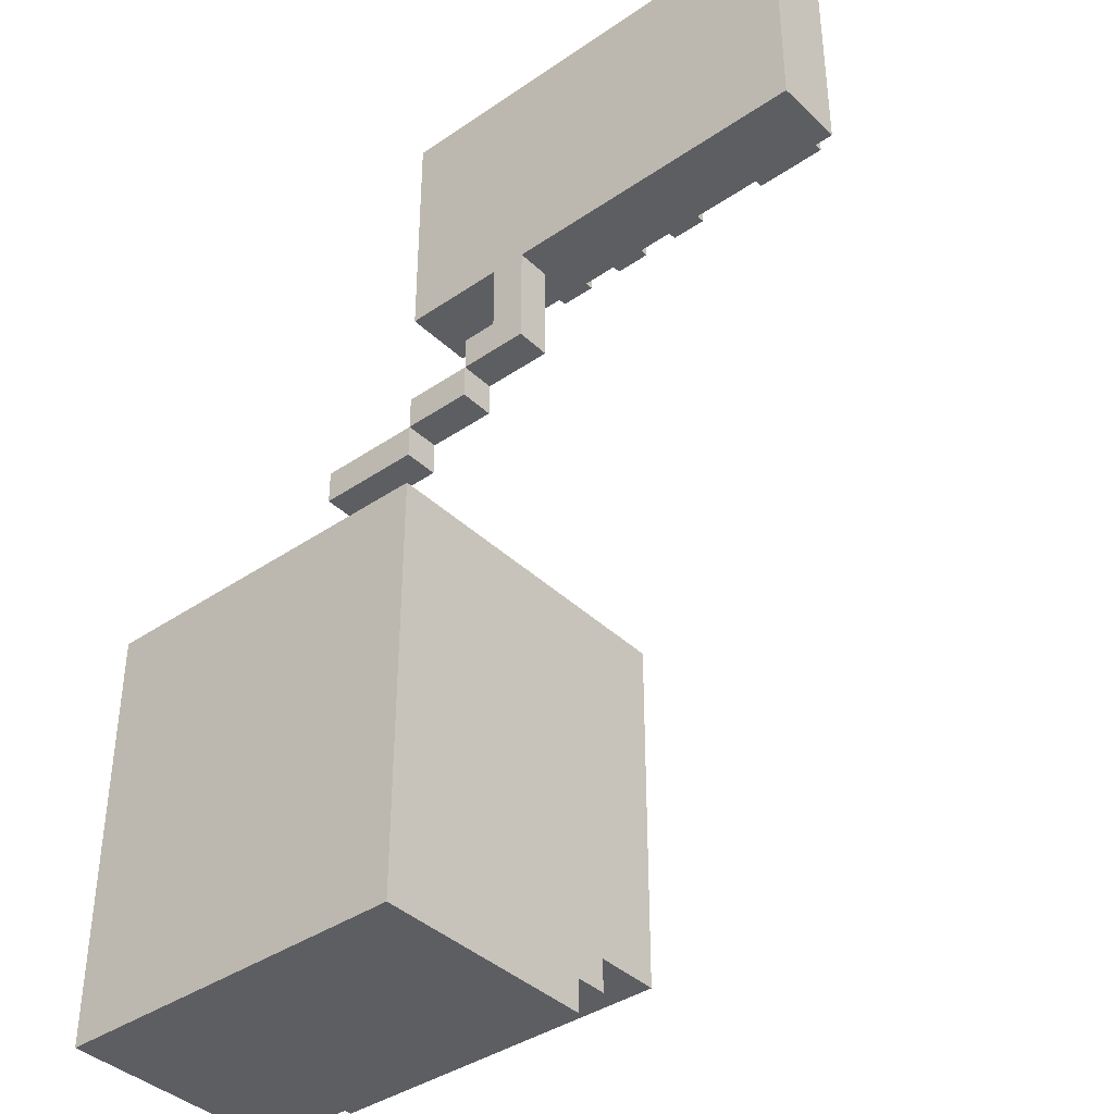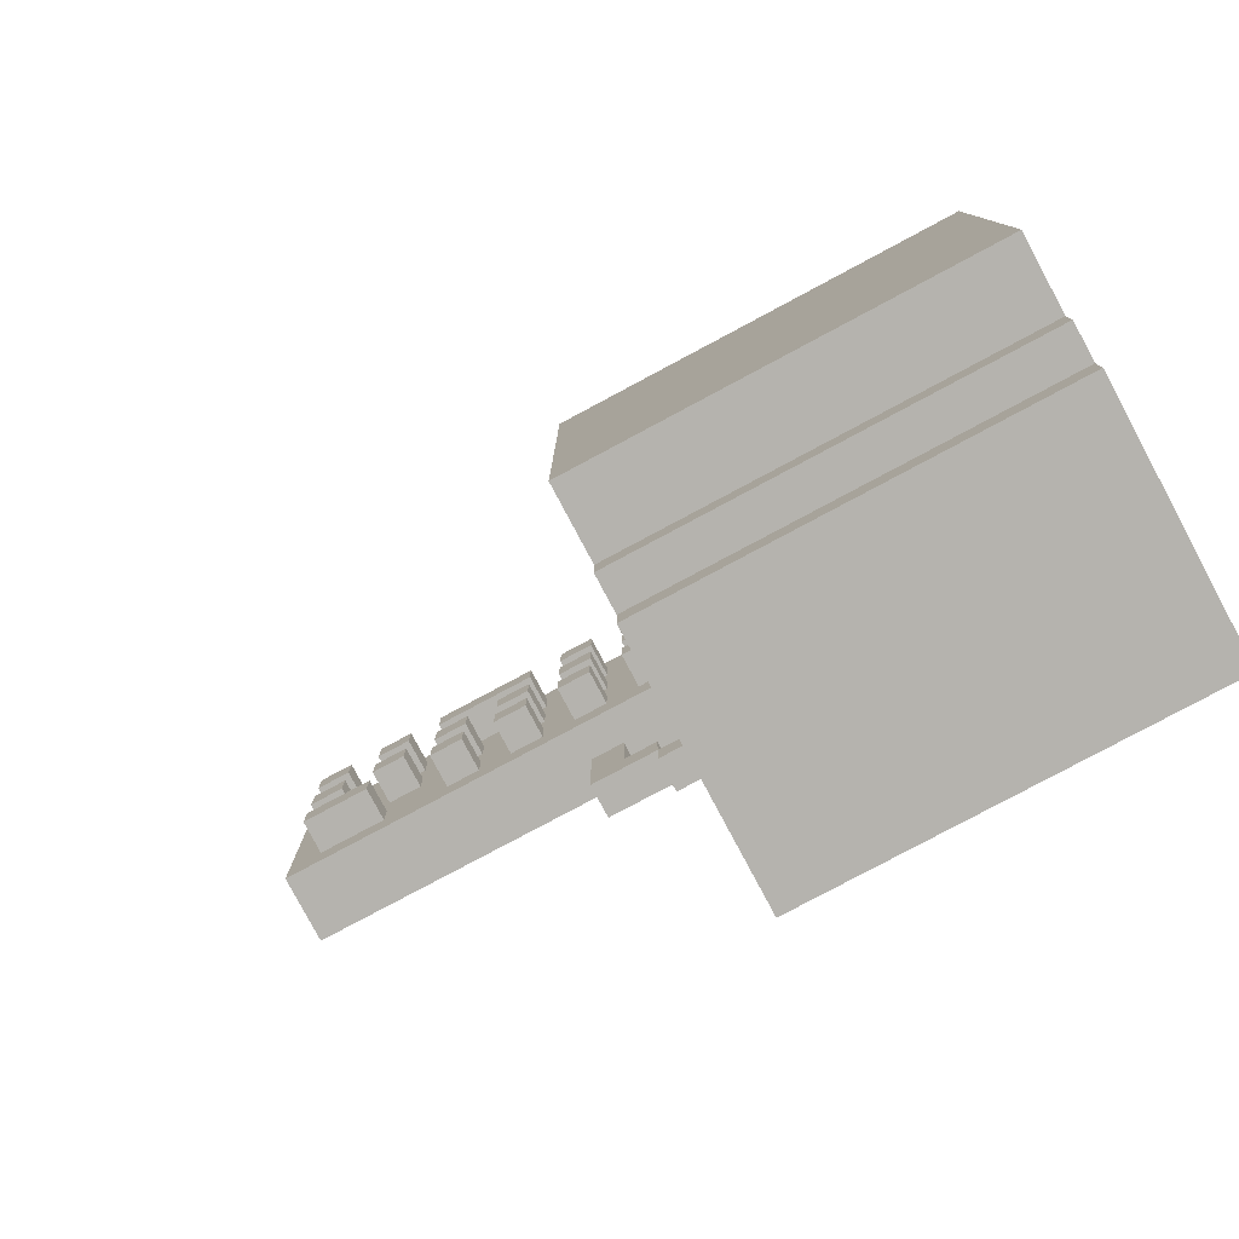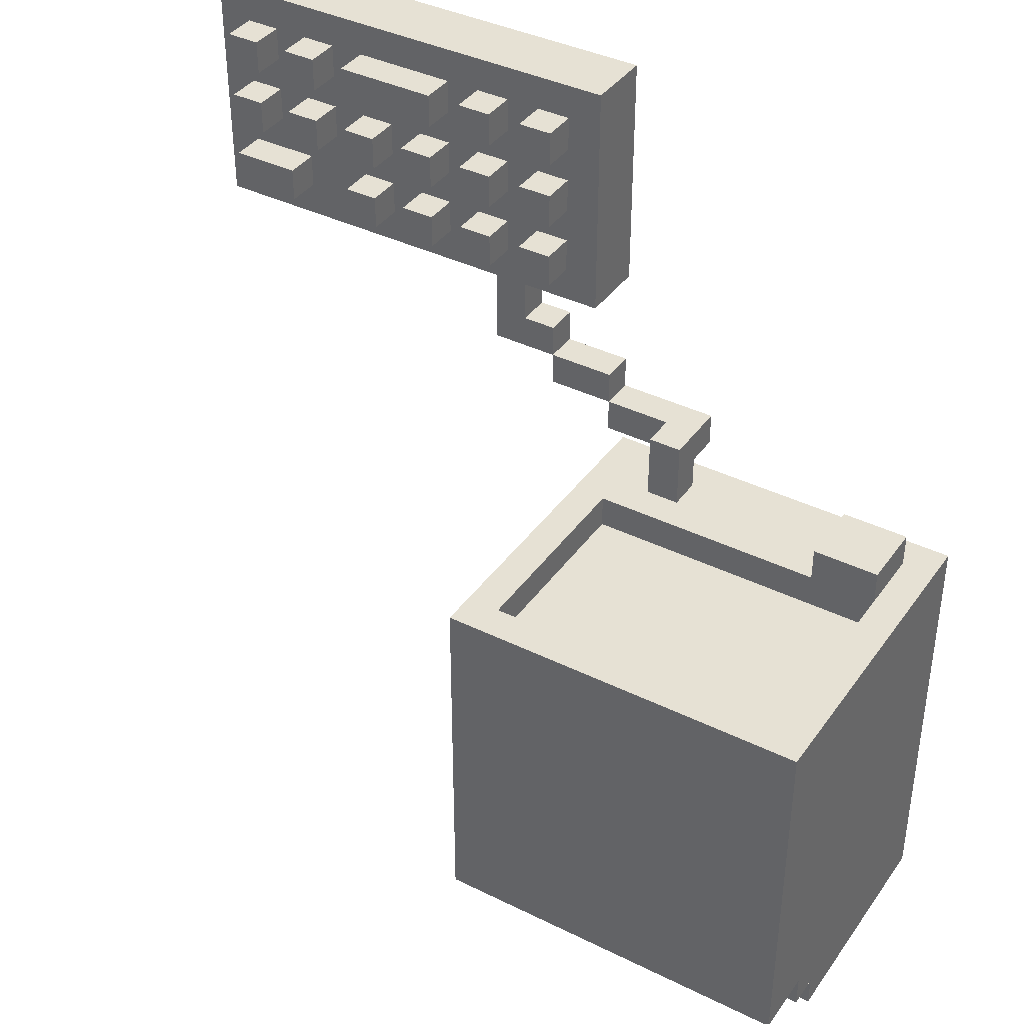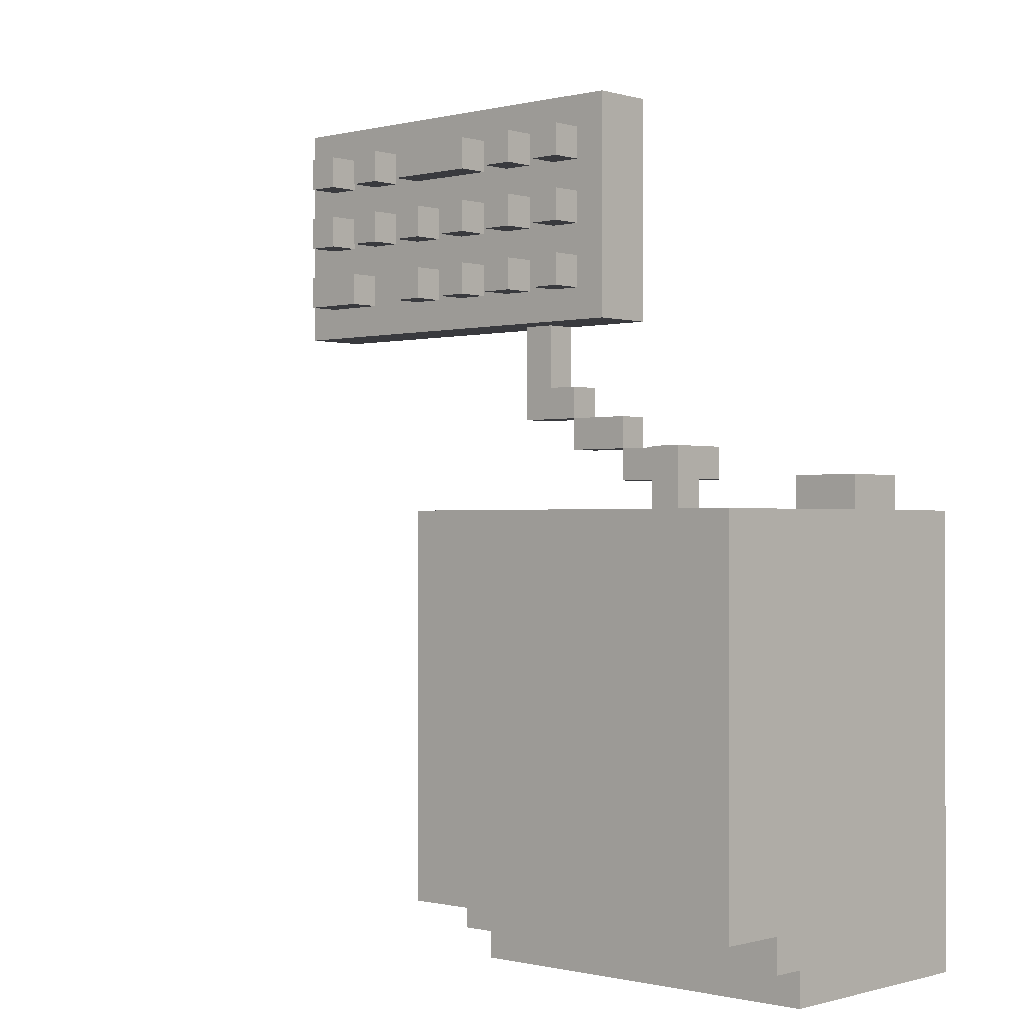
<metadata>
{"format":"obj","ext":"obj","renderer":"f3d","projection":"perspective","resolution":1024,"background":"white","views":[{"elev":-39.1,"azim":40.5,"up":"+Z"},{"elev":-79.9,"azim":-151.9,"up":"+Z"},{"elev":39.1,"azim":-148.3,"up":"+Z"},{"elev":-0.5,"azim":-137.4,"up":"+Z"}]}
</metadata>
<code>
g computer
v -15 0 2
v -15 0 -11
v -15 7 -10
v -15 7 -11
v -15 8 -9
v -15 8 -10
v -15 10 2
v -15 10 -9
v -14 1 3
v -14 1 2
v -14 3 3
v -14 3 2
v -7 0 4
v -7 0 3
v -7 1 3
v -7 1 2
v -7 2 4
v -7 2 3
v -7 2 2
v -5 3 2
v -5 3 1
v -5 9 2
v -5 9 1
v -4 0 15
v -4 0 8
v -4 0 5
v -4 0 4
v -4 1 5
v -4 1 4
v -4 2 15
v -4 2 8
v -3 2 14
v -3 2 13
v -3 2 12
v -3 2 11
v -3 2 10
v -3 2 9
v -3 3 14
v -3 3 13
v -3 3 12
v -3 3 11
v -3 3 10
v -3 3 9
v -2 0 6
v -2 0 5
v -2 1 6
v -2 1 5
v -1 0 8
v -1 0 6
v -1 1 8
v -1 1 6
v -1 2 14
v -1 2 13
v -1 2 12
v -1 2 11
v -1 2 10
v -1 2 9
v -1 3 14
v -1 3 13
v -1 3 12
v -1 3 11
v -1 3 10
v -1 3 9
v 1 2 14
v 1 2 13
v 1 2 12
v 1 2 11
v 1 2 10
v 1 2 9
v 1 3 14
v 1 3 13
v 1 3 12
v 1 3 11
v 1 3 10
v 1 3 9
v 3 2 12
v 3 2 11
v 3 2 10
v 3 2 9
v 3 3 12
v 3 3 11
v 3 3 10
v 3 3 9
v 5 2 14
v 5 2 13
v 5 2 12
v 5 2 11
v 5 3 14
v 5 3 13
v 5 3 12
v 5 3 11
v 6 2 10
v 6 2 9
v 6 3 10
v 6 3 9
v 7 2 14
v 7 2 13
v 7 2 12
v 7 2 11
v 7 3 14
v 7 3 13
v 7 3 12
v 7 3 11
v -14 3 2
v -14 3 1
v -14 9 2
v -14 9 1
v -12 1 3
v -12 1 2
v -12 3 3
v -12 3 2
v -6 1 4
v -6 1 3
v -6 1 2
v -6 2 4
v -6 2 3
v -6 2 2
v -4 0 4
v -4 0 3
v -4 0 2
v -4 0 -11
v -4 1 4
v -4 1 3
v -4 7 -10
v -4 7 -11
v -4 8 -9
v -4 8 -10
v -4 10 2
v -4 10 -9
v -2 0 5
v -2 0 4
v -2 1 5
v -2 1 4
v -2 2 14
v -2 2 13
v -2 2 12
v -2 2 11
v -2 2 10
v -2 2 9
v -2 3 14
v -2 3 13
v -2 3 12
v -2 3 11
v -2 3 10
v -2 3 9
v 0 0 8
v 0 0 5
v 0 1 8
v 0 1 5
v 0 2 14
v 0 2 13
v 0 2 12
v 0 2 11
v 0 2 10
v 0 2 9
v 0 3 14
v 0 3 13
v 0 3 12
v 0 3 11
v 0 3 10
v 0 3 9
v 2 2 12
v 2 2 11
v 2 2 10
v 2 2 9
v 2 3 12
v 2 3 11
v 2 3 10
v 2 3 9
v 4 2 14
v 4 2 13
v 4 2 12
v 4 2 11
v 4 2 10
v 4 2 9
v 4 3 14
v 4 3 13
v 4 3 12
v 4 3 11
v 4 3 10
v 4 3 9
v 6 2 14
v 6 2 13
v 6 2 12
v 6 2 11
v 6 3 14
v 6 3 13
v 6 3 12
v 6 3 11
v 8 2 14
v 8 2 13
v 8 2 12
v 8 2 11
v 8 2 10
v 8 2 9
v 8 3 14
v 8 3 13
v 8 3 12
v 8 3 11
v 8 3 10
v 8 3 9
v 9 0 15
v 9 0 8
v 9 2 15
v 9 2 8
v -4 0 15
v -4 2 15
v 9 0 15
v 9 2 15
v -3 2 14
v -3 3 14
v -2 2 14
v -2 3 14
v -1 2 14
v -1 3 14
v 0 2 14
v 0 3 14
v 1 2 14
v 1 3 14
v 4 2 14
v 4 3 14
v 5 2 14
v 5 3 14
v 6 2 14
v 6 3 14
v 7 2 14
v 7 3 14
v 8 2 14
v 8 3 14
v -3 2 12
v -3 3 12
v -2 2 12
v -2 3 12
v -1 2 12
v -1 3 12
v 0 2 12
v 0 3 12
v 1 2 12
v 1 3 12
v 2 2 12
v 2 3 12
v 3 2 12
v 3 3 12
v 4 2 12
v 4 3 12
v 5 2 12
v 5 3 12
v 6 2 12
v 6 3 12
v 7 2 12
v 7 3 12
v 8 2 12
v 8 3 12
v -3 2 10
v -3 3 10
v -2 2 10
v -2 3 10
v -1 2 10
v -1 3 10
v 0 2 10
v 0 3 10
v 1 2 10
v 1 3 10
v 2 2 10
v 2 3 10
v 3 2 10
v 3 3 10
v 4 2 10
v 4 3 10
v 6 2 10
v 6 3 10
v 8 2 10
v 8 3 10
v -2 0 6
v -2 1 6
v -1 0 6
v -1 1 6
v -4 0 5
v -4 1 5
v -2 0 5
v -2 1 5
v -7 0 4
v -7 2 4
v -6 1 4
v -6 2 4
v -4 0 4
v -4 1 4
v -14 1 3
v -14 3 3
v -12 1 3
v -12 3 3
v -15 0 2
v -15 10 2
v -14 1 2
v -14 3 2
v -14 9 2
v -12 1 2
v -12 3 2
v -10 1 2
v -10 2 2
v -8 1 2
v -8 2 2
v -7 1 2
v -7 2 2
v -6 1 2
v -6 2 2
v -5 3 2
v -5 9 2
v -4 0 2
v -4 10 2
v -14 3 1
v -14 9 1
v -13 7 1
v -13 8 1
v -12 5 1
v -12 6 1
v -10 5 1
v -10 6 1
v -10 7 1
v -10 8 1
v -5 3 1
v -5 9 1
v -3 2 13
v -3 3 13
v -2 2 13
v -2 3 13
v -1 2 13
v -1 3 13
v 0 2 13
v 0 3 13
v 1 2 13
v 1 3 13
v 4 2 13
v 4 3 13
v 5 2 13
v 5 3 13
v 6 2 13
v 6 3 13
v 7 2 13
v 7 3 13
v 8 2 13
v 8 3 13
v -3 2 11
v -3 3 11
v -2 2 11
v -2 3 11
v -1 2 11
v -1 3 11
v 0 2 11
v 0 3 11
v 1 2 11
v 1 3 11
v 2 2 11
v 2 3 11
v 3 2 11
v 3 3 11
v 4 2 11
v 4 3 11
v 5 2 11
v 5 3 11
v 6 2 11
v 6 3 11
v 7 2 11
v 7 3 11
v 8 2 11
v 8 3 11
v -3 2 9
v -3 3 9
v -2 2 9
v -2 3 9
v -1 2 9
v -1 3 9
v 0 2 9
v 0 3 9
v 1 2 9
v 1 3 9
v 2 2 9
v 2 3 9
v 3 2 9
v 3 3 9
v 4 2 9
v 4 3 9
v 6 2 9
v 6 3 9
v 8 2 9
v 8 3 9
v -4 0 8
v -4 2 8
v -1 0 8
v -1 1 8
v 0 0 8
v 0 1 8
v 9 0 8
v 9 2 8
v -2 0 5
v -2 1 5
v 0 0 5
v 0 1 5
v -4 0 4
v -4 1 4
v -2 0 4
v -2 1 4
v -7 0 3
v -7 1 3
v -6 1 3
v -4 0 3
v -4 1 3
v -15 8 -9
v -15 10 -9
v -4 8 -9
v -4 10 -9
v -15 7 -10
v -15 8 -10
v -4 7 -10
v -4 8 -10
v -15 0 -11
v -15 7 -11
v -4 0 -11
v -4 7 -11
v -4 0 15
v 9 0 15
v -4 0 8
v -1 0 8
v 0 0 8
v 9 0 8
v -2 0 6
v -1 0 6
v -4 0 5
v -2 0 5
v 0 0 5
v -7 0 4
v -4 0 4
v -2 0 4
v -7 0 3
v -4 0 3
v -15 0 2
v -4 0 2
v -15 0 -11
v -4 0 -11
v -14 1 3
v -12 1 3
v -7 1 3
v -6 1 3
v -14 1 2
v -12 1 2
v -7 1 2
v -6 1 2
v -14 9 2
v -5 9 2
v -14 9 1
v -5 9 1
v -1 1 8
v 0 1 8
v -2 1 6
v -1 1 6
v -4 1 5
v -2 1 5
v 0 1 5
v -6 1 4
v -4 1 4
v -2 1 4
v -6 1 3
v -4 1 3
v -4 2 15
v 9 2 15
v -3 2 14
v -2 2 14
v -1 2 14
v 0 2 14
v 1 2 14
v 4 2 14
v 5 2 14
v 6 2 14
v 7 2 14
v 8 2 14
v -3 2 13
v -2 2 13
v -1 2 13
v 0 2 13
v 1 2 13
v 4 2 13
v 5 2 13
v 6 2 13
v 7 2 13
v 8 2 13
v -3 2 12
v -2 2 12
v -1 2 12
v 0 2 12
v 1 2 12
v 2 2 12
v 3 2 12
v 4 2 12
v 5 2 12
v 6 2 12
v 7 2 12
v 8 2 12
v -3 2 11
v -2 2 11
v -1 2 11
v 0 2 11
v 1 2 11
v 2 2 11
v 3 2 11
v 4 2 11
v 5 2 11
v 6 2 11
v 7 2 11
v 8 2 11
v -3 2 10
v -2 2 10
v -1 2 10
v 0 2 10
v 1 2 10
v 2 2 10
v 3 2 10
v 4 2 10
v 6 2 10
v 8 2 10
v -3 2 9
v -2 2 9
v -1 2 9
v 0 2 9
v 1 2 9
v 2 2 9
v 3 2 9
v 4 2 9
v 6 2 9
v 8 2 9
v -4 2 8
v 9 2 8
v -7 2 4
v -6 2 4
v -7 2 3
v -6 2 3
v -7 2 2
v -6 2 2
v -3 3 14
v -2 3 14
v -1 3 14
v 0 3 14
v 1 3 14
v 4 3 14
v 5 3 14
v 6 3 14
v 7 3 14
v 8 3 14
v -3 3 13
v -2 3 13
v -1 3 13
v 0 3 13
v 1 3 13
v 4 3 13
v 5 3 13
v 6 3 13
v 7 3 13
v 8 3 13
v -3 3 12
v -2 3 12
v -1 3 12
v 0 3 12
v 1 3 12
v 2 3 12
v 3 3 12
v 4 3 12
v 5 3 12
v 6 3 12
v 7 3 12
v 8 3 12
v -3 3 11
v -2 3 11
v -1 3 11
v 0 3 11
v 1 3 11
v 2 3 11
v 3 3 11
v 4 3 11
v 5 3 11
v 6 3 11
v 7 3 11
v 8 3 11
v -3 3 10
v -2 3 10
v -1 3 10
v 0 3 10
v 1 3 10
v 2 3 10
v 3 3 10
v 4 3 10
v 6 3 10
v 8 3 10
v -3 3 9
v -2 3 9
v -1 3 9
v 0 3 9
v 1 3 9
v 2 3 9
v 3 3 9
v 4 3 9
v 6 3 9
v 8 3 9
v -14 3 3
v -12 3 3
v -14 3 2
v -12 3 2
v -5 3 2
v -14 3 1
v -5 3 1
v -15 7 -10
v -4 7 -10
v -15 7 -11
v -4 7 -11
v -15 8 -9
v -4 8 -9
v -15 8 -10
v -4 8 -10
v -15 10 2
v -4 10 2
v -15 10 -9
v -4 10 -9
f 3 2 1
f 4 2 3
f 5 3 1
f 6 3 5
f 7 5 1
f 8 5 7
f 11 10 9
f 12 10 11
f 15 14 13
f 17 15 13
f 18 16 15
f 18 15 17
f 19 16 18
f 22 21 20
f 23 21 22
f 28 27 26
f 29 27 28
f 30 25 24
f 31 25 30
f 38 33 32
f 39 33 38
f 40 35 34
f 41 35 40
f 42 37 36
f 43 37 42
f 46 45 44
f 47 45 46
f 50 49 48
f 51 49 50
f 58 53 52
f 59 53 58
f 60 55 54
f 61 55 60
f 62 57 56
f 63 57 62
f 70 65 64
f 71 65 70
f 72 67 66
f 73 67 72
f 74 69 68
f 75 69 74
f 80 77 76
f 81 77 80
f 82 79 78
f 83 79 82
f 88 85 84
f 89 85 88
f 90 87 86
f 91 87 90
f 94 93 92
f 95 93 94
f 100 97 96
f 101 97 100
f 102 99 98
f 103 99 102
f 104 105 106
f 106 105 107
f 108 109 110
f 110 109 111
f 112 113 115
f 113 114 116
f 115 113 116
f 116 114 117
f 118 119 122
f 122 119 123
f 120 121 124
f 124 121 125
f 120 124 126
f 126 124 127
f 120 126 128
f 128 126 129
f 130 131 132
f 132 131 133
f 134 135 140
f 140 135 141
f 136 137 142
f 142 137 143
f 138 139 144
f 144 139 145
f 146 147 148
f 148 147 149
f 150 151 156
f 156 151 157
f 152 153 158
f 158 153 159
f 154 155 160
f 160 155 161
f 162 163 166
f 166 163 167
f 164 165 168
f 168 165 169
f 170 171 176
f 176 171 177
f 172 173 178
f 178 173 179
f 174 175 180
f 180 175 181
f 182 183 186
f 186 183 187
f 184 185 188
f 188 185 189
f 190 191 196
f 196 191 197
f 192 193 198
f 198 193 199
f 194 195 200
f 200 195 201
f 202 203 204
f 204 203 205
f 208 207 206
f 209 207 208
f 212 211 210
f 213 211 212
f 216 215 214
f 217 215 216
f 220 219 218
f 221 219 220
f 224 223 222
f 225 223 224
f 228 227 226
f 229 227 228
f 232 231 230
f 233 231 232
f 236 235 234
f 237 235 236
f 240 239 238
f 241 239 240
f 244 243 242
f 245 243 244
f 248 247 246
f 249 247 248
f 252 251 250
f 253 251 252
f 256 255 254
f 257 255 256
f 260 259 258
f 261 259 260
f 264 263 262
f 265 263 264
f 268 267 266
f 269 267 268
f 272 271 270
f 273 271 272
f 276 275 274
f 277 275 276
f 280 279 278
f 281 279 280
f 284 283 282
f 285 283 284
f 286 284 282
f 287 284 286
f 290 289 288
f 291 289 290
f 294 293 292
f 295 293 294
f 296 293 295
f 297 294 292
f 299 297 292
f 299 298 297
f 300 298 299
f 301 299 292
f 301 300 299
f 302 298 300
f 302 300 301
f 303 301 292
f 303 302 301
f 304 298 302
f 304 302 303
f 305 303 292
f 306 298 304
f 307 298 306
f 307 306 305
f 308 293 296
f 309 307 305
f 309 308 307
f 309 305 292
f 310 293 308
f 310 308 309
f 313 312 311
f 314 312 313
f 315 313 311
f 316 313 315
f 317 315 311
f 317 316 315
f 318 313 316
f 318 316 317
f 319 314 313
f 319 313 318
f 320 312 314
f 320 314 319
f 321 319 318
f 321 318 317
f 321 320 319
f 321 317 311
f 322 312 320
f 322 320 321
f 323 324 325
f 325 324 326
f 327 328 329
f 329 328 330
f 331 332 333
f 333 332 334
f 335 336 337
f 337 336 338
f 339 340 341
f 341 340 342
f 343 344 345
f 345 344 346
f 347 348 349
f 349 348 350
f 351 352 353
f 353 352 354
f 355 356 357
f 357 356 358
f 359 360 361
f 361 360 362
f 363 364 365
f 365 364 366
f 367 368 369
f 369 368 370
f 371 372 373
f 373 372 374
f 375 376 377
f 377 376 378
f 379 380 381
f 381 380 382
f 383 384 385
f 385 384 386
f 387 388 389
f 389 388 390
f 390 388 392
f 391 392 393
f 392 388 394
f 393 392 394
f 395 396 397
f 397 396 398
f 399 400 401
f 401 400 402
f 403 404 405
f 403 405 406
f 406 405 407
f 408 409 410
f 410 409 411
f 412 413 414
f 414 413 415
f 416 417 418
f 418 417 419
f 422 421 420
f 423 421 422
f 424 421 423
f 425 421 424
f 427 424 423
f 429 427 426
f 430 424 427
f 430 427 429
f 432 429 428
f 433 429 432
f 434 432 431
f 435 432 434
f 438 437 436
f 439 437 438
f 444 441 440
f 445 441 444
f 446 443 442
f 447 443 446
f 450 449 448
f 451 449 450
f 452 453 455
f 454 455 457
f 455 453 458
f 457 455 458
f 456 457 460
f 460 457 461
f 459 460 462
f 462 460 463
f 464 465 466
f 466 465 467
f 467 465 468
f 468 465 469
f 469 465 470
f 470 465 471
f 471 465 472
f 472 465 473
f 473 465 474
f 474 465 475
f 464 466 476
f 467 468 477
f 477 468 478
f 469 470 479
f 479 470 480
f 471 472 481
f 481 472 482
f 473 474 483
f 483 474 484
f 475 465 485
f 483 484 486
f 484 485 486
f 481 482 486
f 464 476 486
f 482 483 486
f 479 480 486
f 480 481 486
f 477 478 486
f 478 479 486
f 476 477 486
f 486 485 487
f 487 485 488
f 488 485 489
f 489 485 490
f 490 485 491
f 491 485 492
f 492 485 493
f 493 485 494
f 494 485 495
f 495 485 496
f 485 465 497
f 496 485 497
f 464 486 498
f 487 488 499
f 499 488 500
f 489 490 501
f 501 490 502
f 491 492 503
f 503 492 504
f 493 494 505
f 505 494 506
f 495 496 507
f 507 496 508
f 497 465 509
f 505 506 510
f 508 509 510
f 507 508 510
f 503 504 510
f 506 507 510
f 464 498 510
f 504 505 510
f 501 502 510
f 502 503 510
f 499 500 510
f 500 501 510
f 498 499 510
f 510 509 511
f 511 509 512
f 512 509 513
f 513 509 514
f 514 509 515
f 515 509 516
f 516 509 517
f 517 509 518
f 509 465 519
f 518 509 519
f 464 510 520
f 511 512 521
f 521 512 522
f 513 514 523
f 523 514 524
f 515 516 525
f 525 516 526
f 517 518 527
f 527 518 528
f 519 465 529
f 525 526 530
f 528 529 530
f 527 528 530
f 523 524 530
f 526 527 530
f 464 520 530
f 524 525 530
f 521 522 530
f 522 523 530
f 520 521 530
f 529 465 531
f 530 529 531
f 532 533 534
f 534 533 535
f 534 535 536
f 536 535 537
f 538 539 548
f 548 539 549
f 540 541 550
f 550 541 551
f 542 543 552
f 552 543 553
f 544 545 554
f 554 545 555
f 546 547 556
f 556 547 557
f 558 559 570
f 570 559 571
f 560 561 572
f 572 561 573
f 562 563 574
f 574 563 575
f 564 565 576
f 576 565 577
f 566 567 578
f 578 567 579
f 568 569 580
f 580 569 581
f 582 583 592
f 592 583 593
f 584 585 594
f 594 585 595
f 586 587 596
f 596 587 597
f 588 589 598
f 598 589 599
f 590 591 600
f 600 591 601
f 602 603 604
f 604 603 605
f 604 605 607
f 605 606 607
f 607 606 608
f 609 610 611
f 611 610 612
f 613 614 615
f 615 614 616
f 617 618 619
f 619 618 620

</code>
